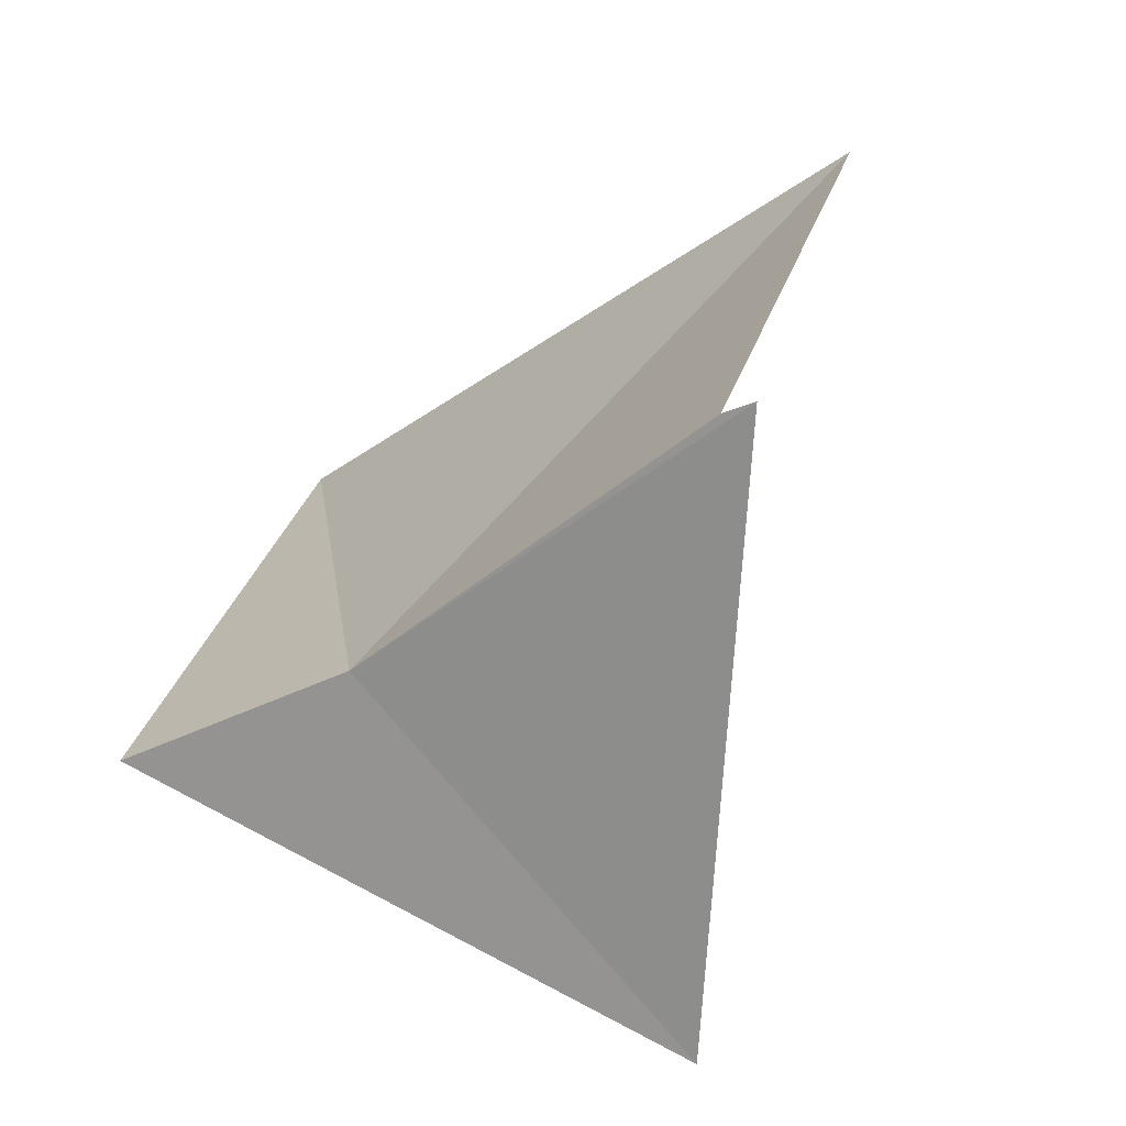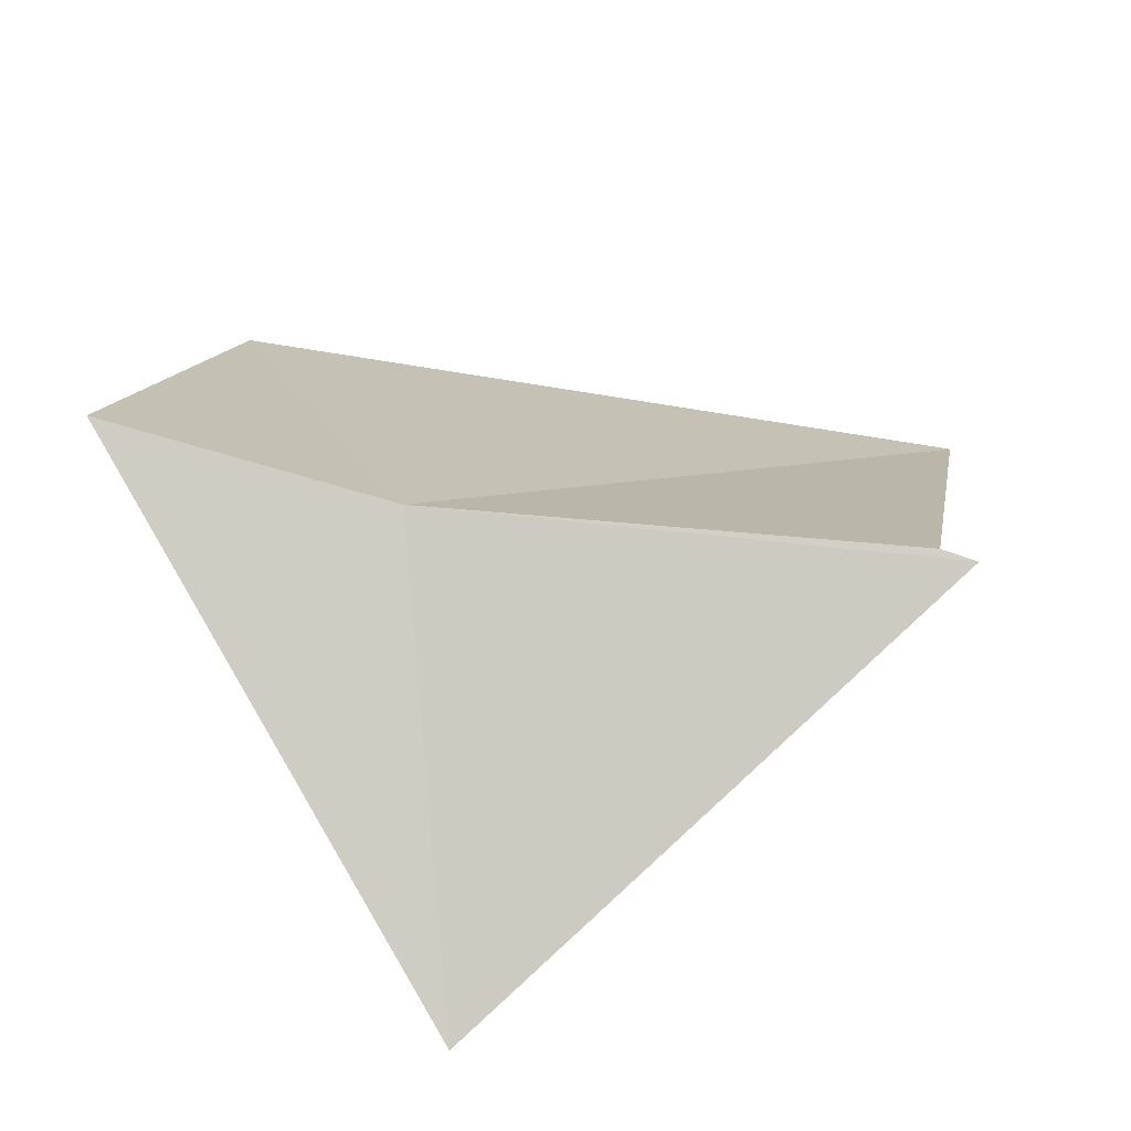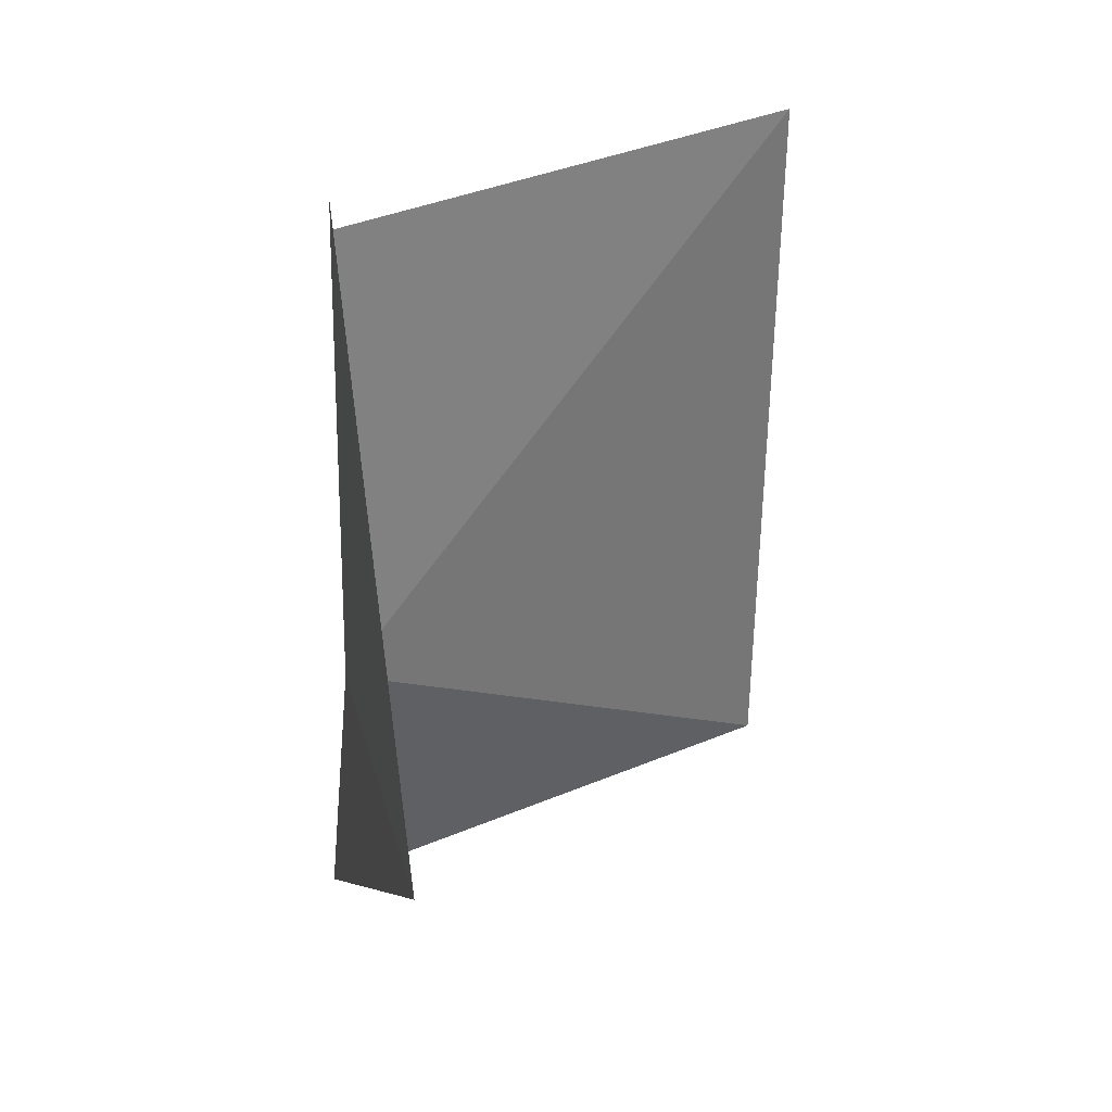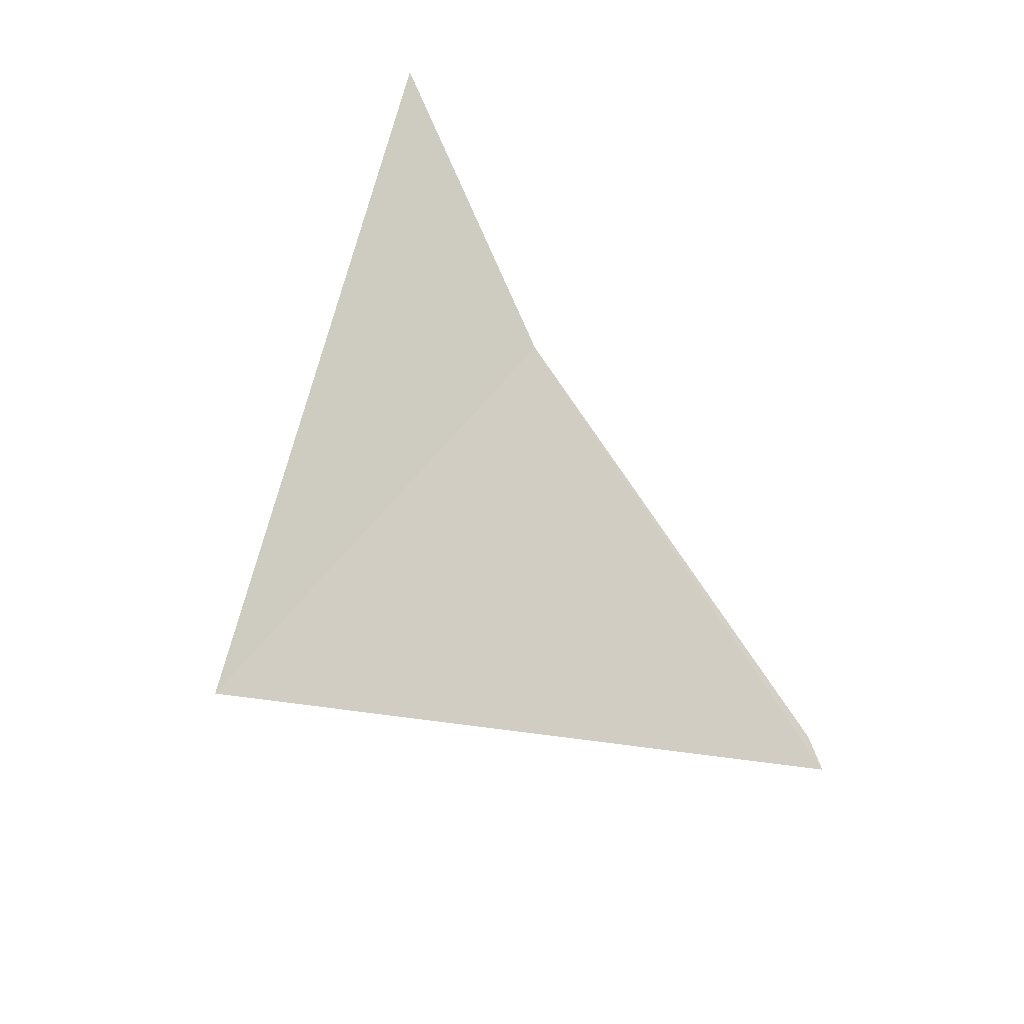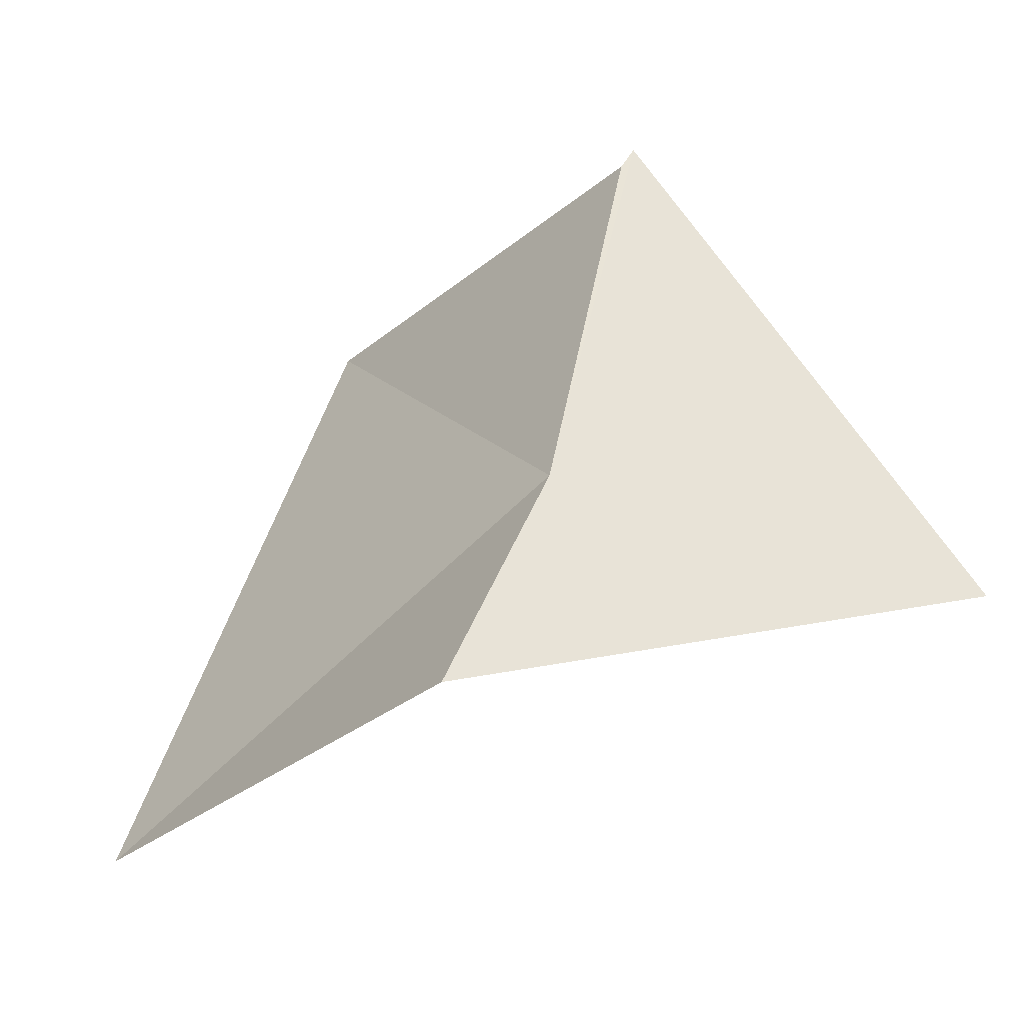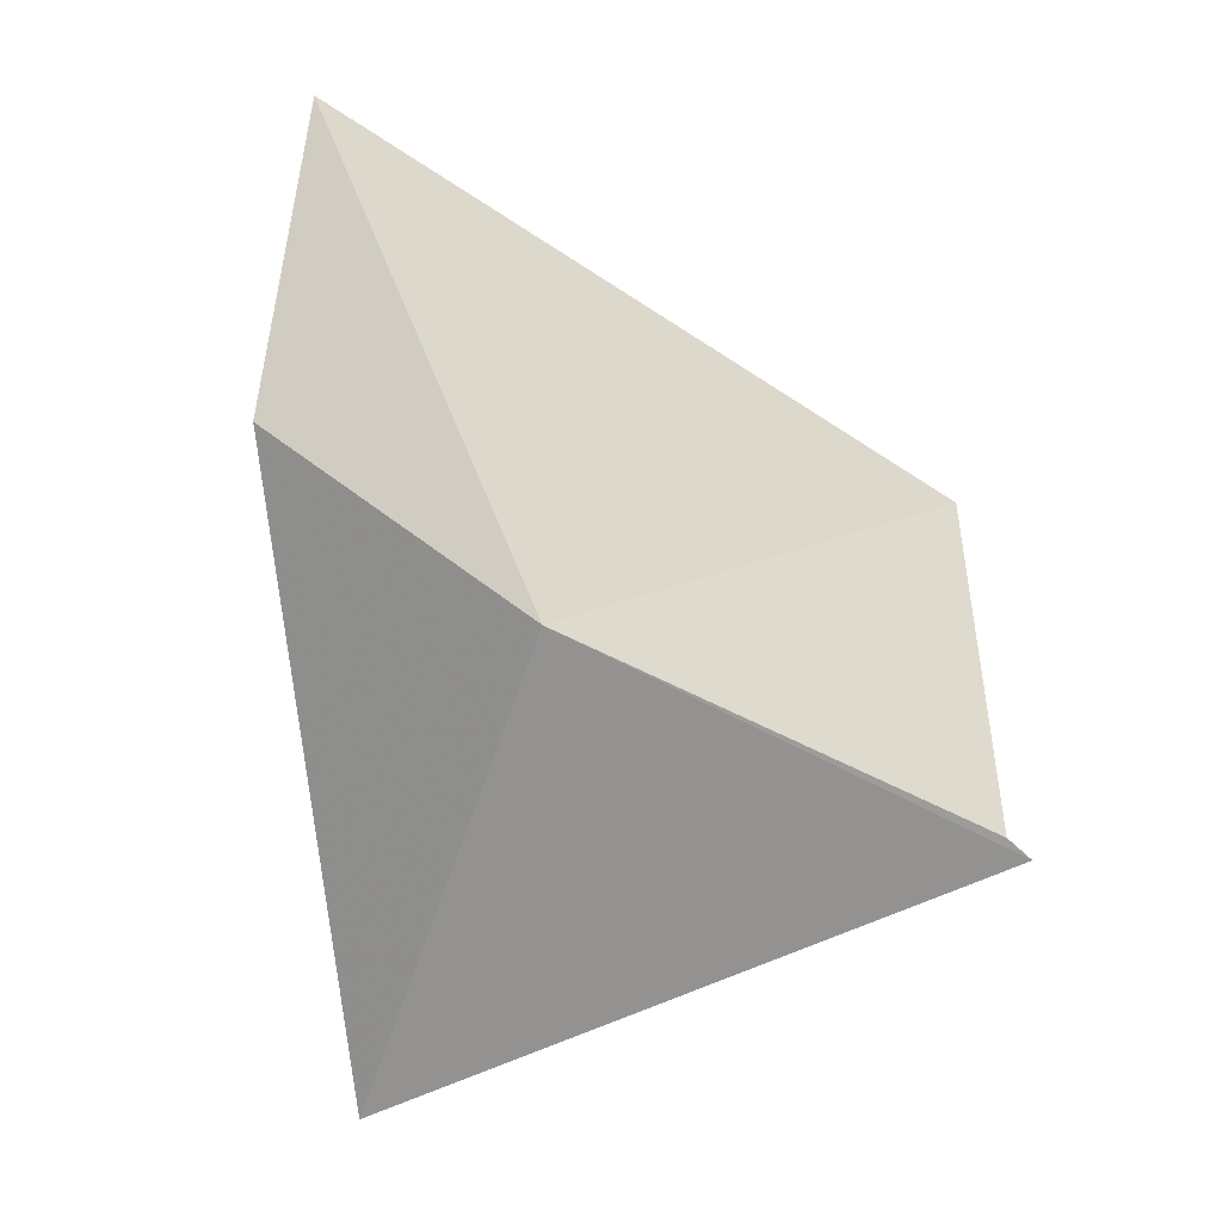
<metadata>
{"format":"obj","ext":"obj","renderer":"f3d","projection":"perspective","resolution":1024,"background":"white","views":[{"elev":-50.5,"azim":143.6,"up":"+Z"},{"elev":-61.8,"azim":96.2,"up":"+Z"},{"elev":19.9,"azim":-135.4,"up":"+Y"},{"elev":-77.5,"azim":43.4,"up":"+Z"},{"elev":-40.3,"azim":123.1,"up":"+Y"},{"elev":-33.8,"azim":66.0,"up":"+Z"}]}
</metadata>
<code>
v -5.443 8.97e-16 38.38
v -5.876 1.032e-15 38.09
v -5.527 0.5432 38.31
v -5.514 0.5082 38.32
v -5.342 -0.3021 38.44
v -5.504 -0.229 38.98
v -5.664 0.5813 38.83
f 1 3 2
f 1 4 3
f 1 6 7
f 1 5 6
f 1 7 4
f 1 2 5

</code>
